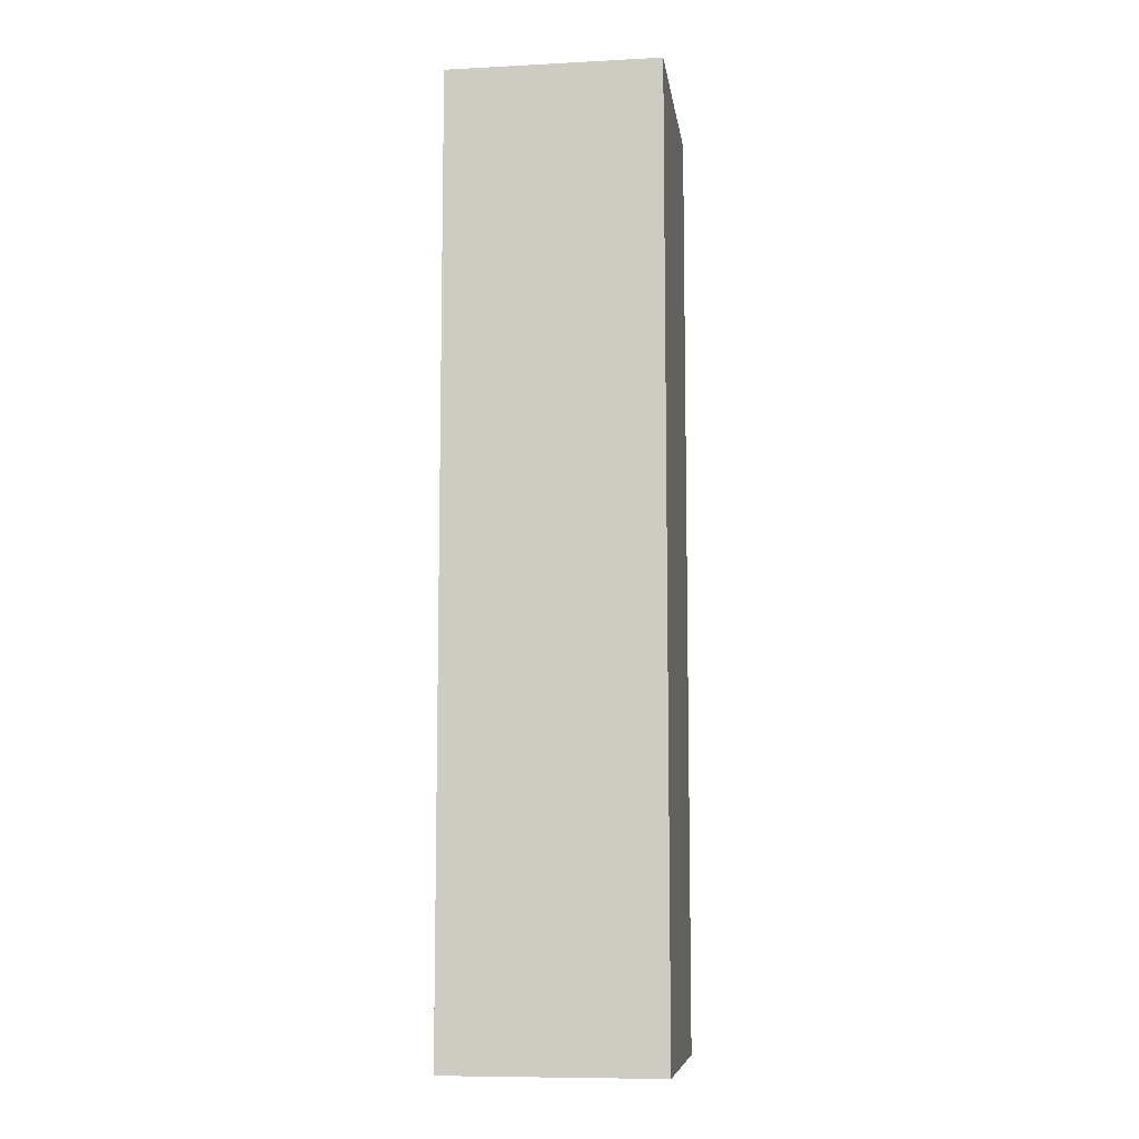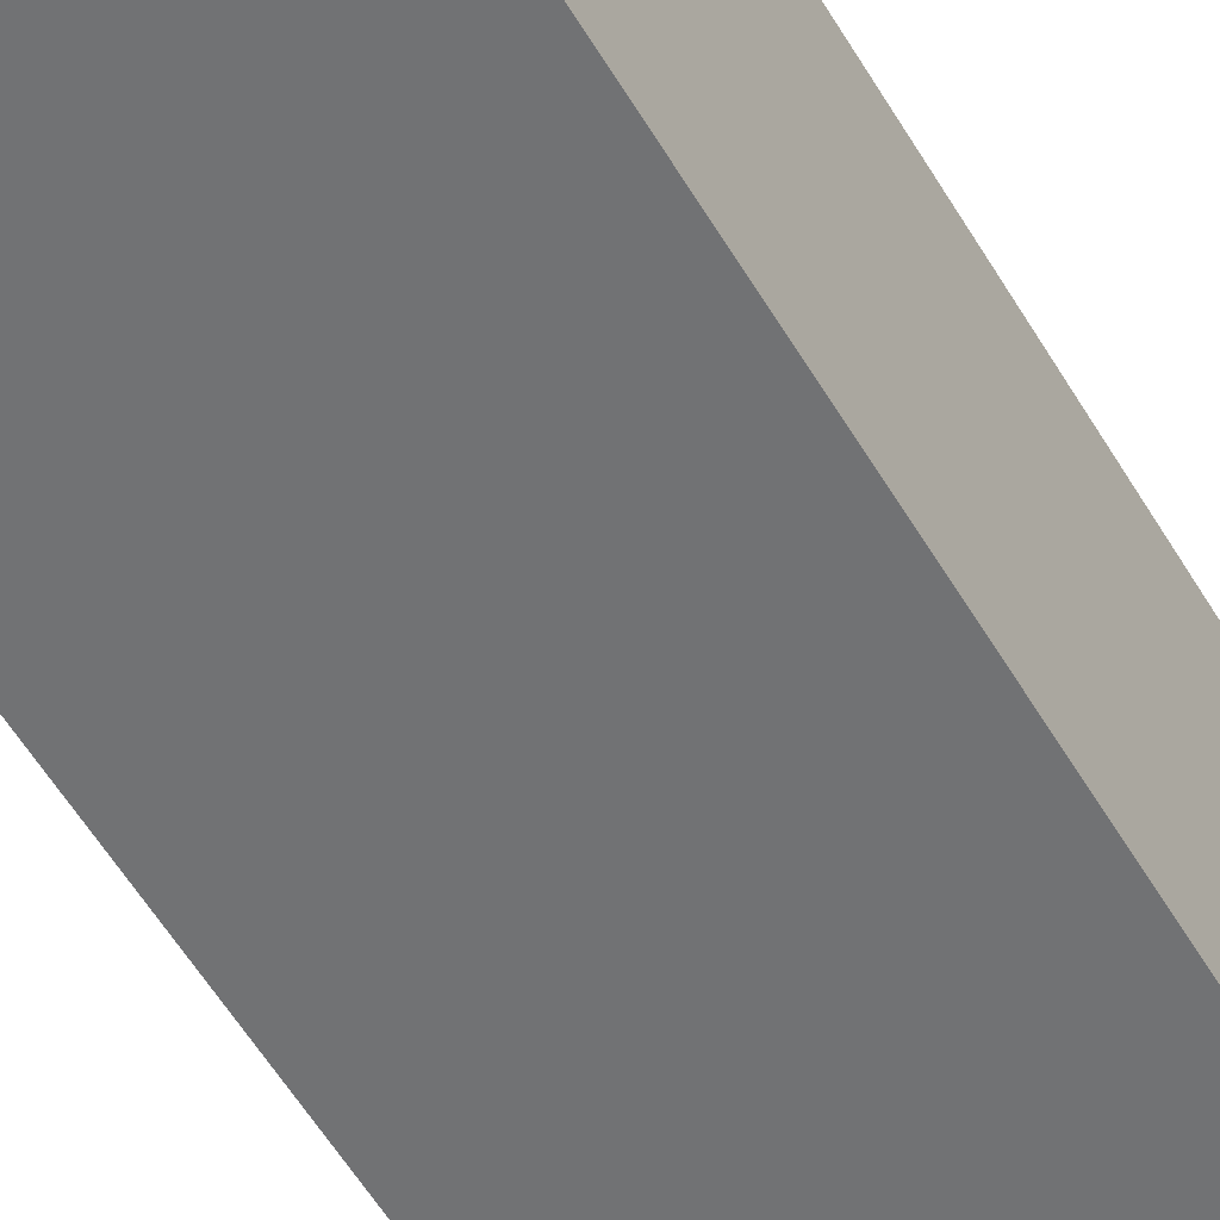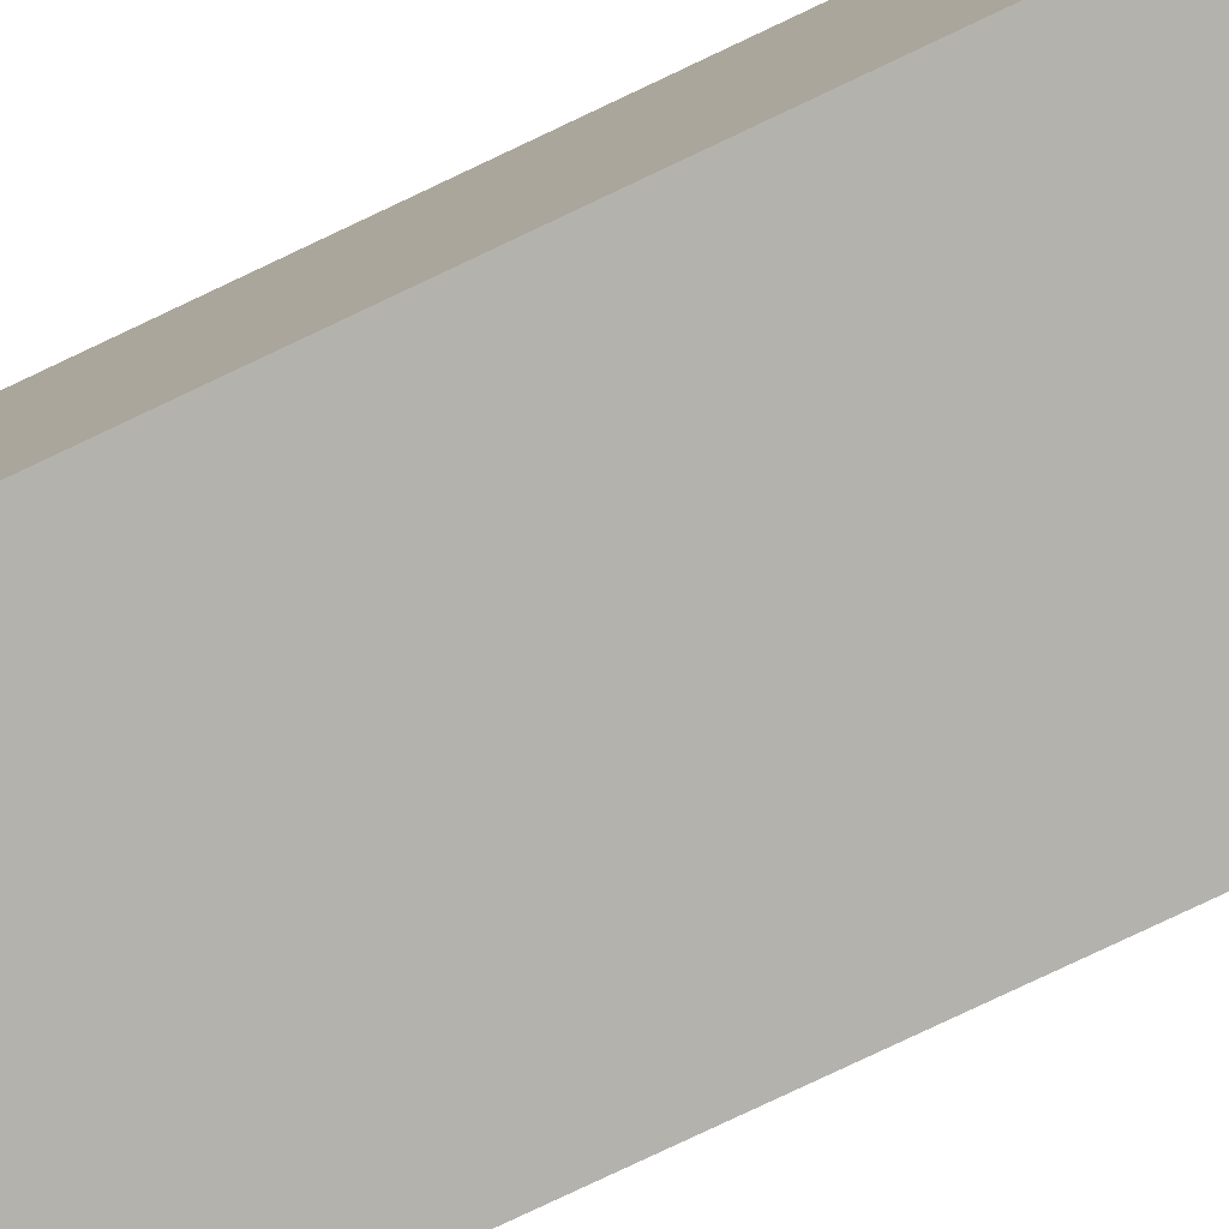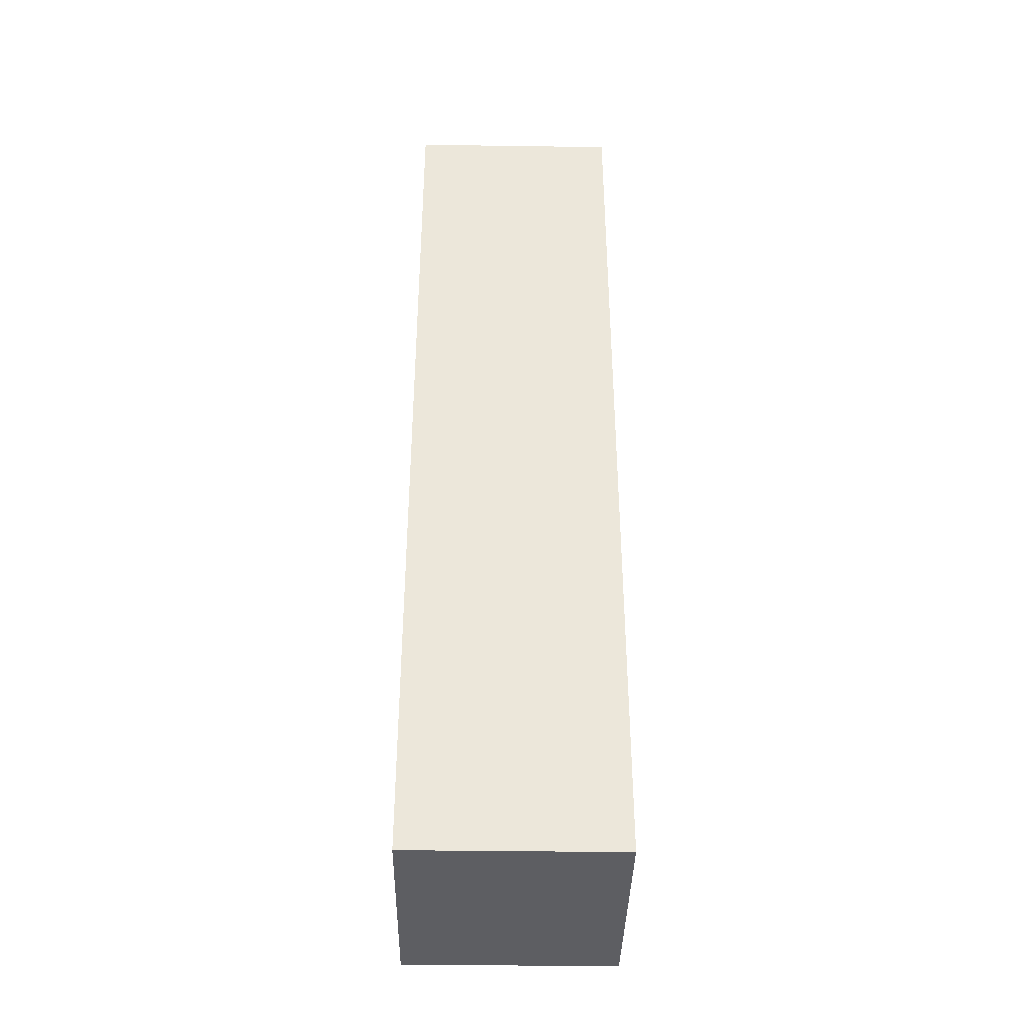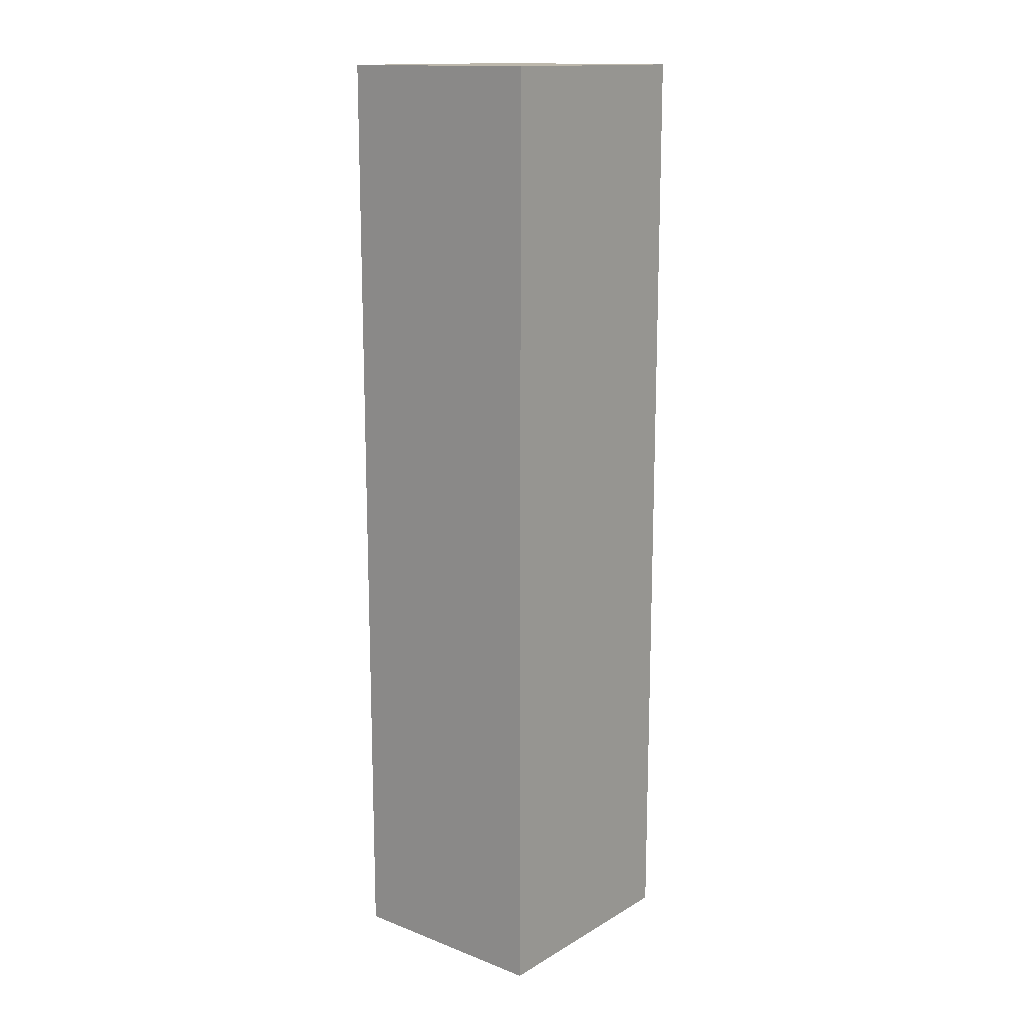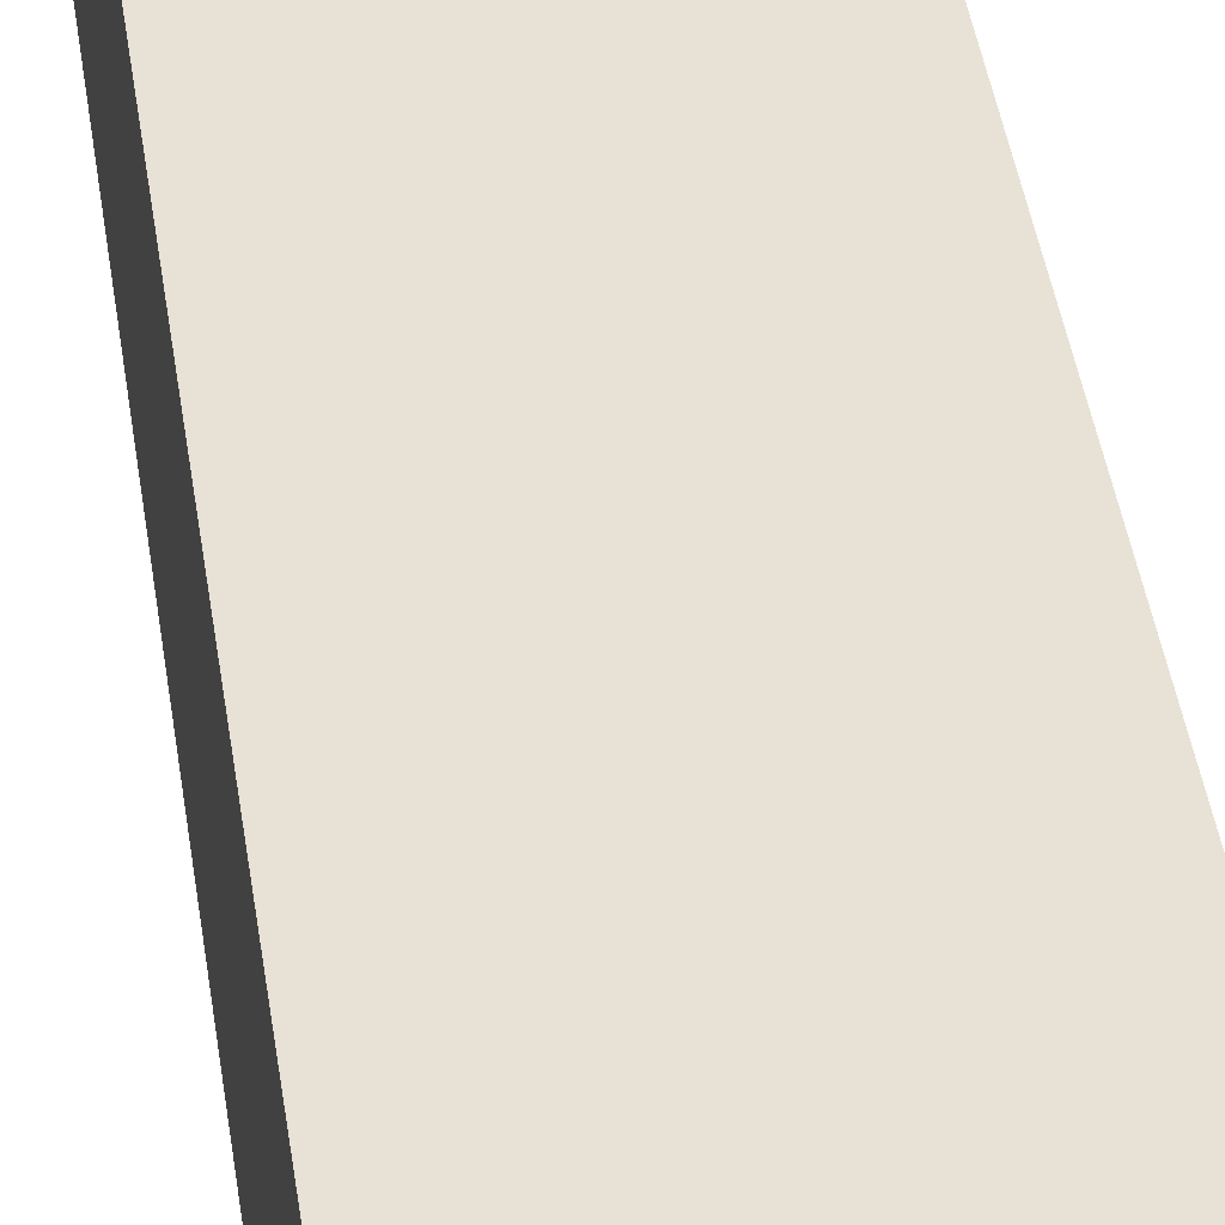
<metadata>
{"format":"obj","ext":"obj","renderer":"f3d","projection":"perspective","resolution":1024,"background":"white","views":[{"elev":-8.8,"azim":-82.1,"up":"+Y"},{"elev":-55.4,"azim":-150.0,"up":"+Z"},{"elev":-79.6,"azim":115.3,"up":"+Z"},{"elev":-38.8,"azim":89.0,"up":"+Y"},{"elev":14.8,"azim":129.3,"up":"+Y"},{"elev":40.4,"azim":-7.9,"up":"+Z"}]}
</metadata>
<code>
g default
v 128.3 0.1832 -5.116
v 140.8 0.1832 -5.116
v 128.3 50.96 -5.116
v 140.8 50.96 -5.116
v 128.3 50.96 -16.52
v 140.8 50.96 -16.52
v 128.3 0.1832 -16.52
v 140.8 0.1832 -16.52
g building16 group19
f 1 2 4 3
f 3 4 6 5
f 5 6 8 7
f 7 8 2 1
f 2 8 6 4
f 7 1 3 5

</code>
